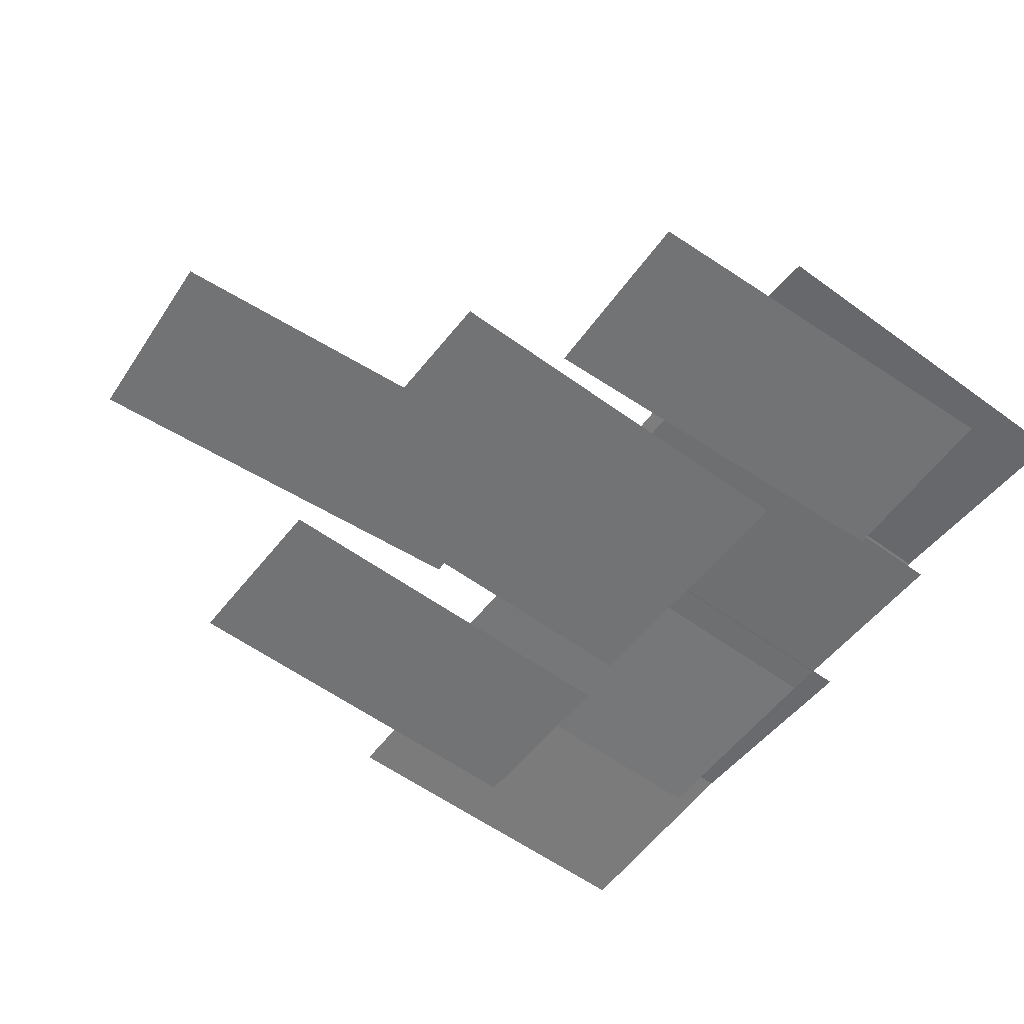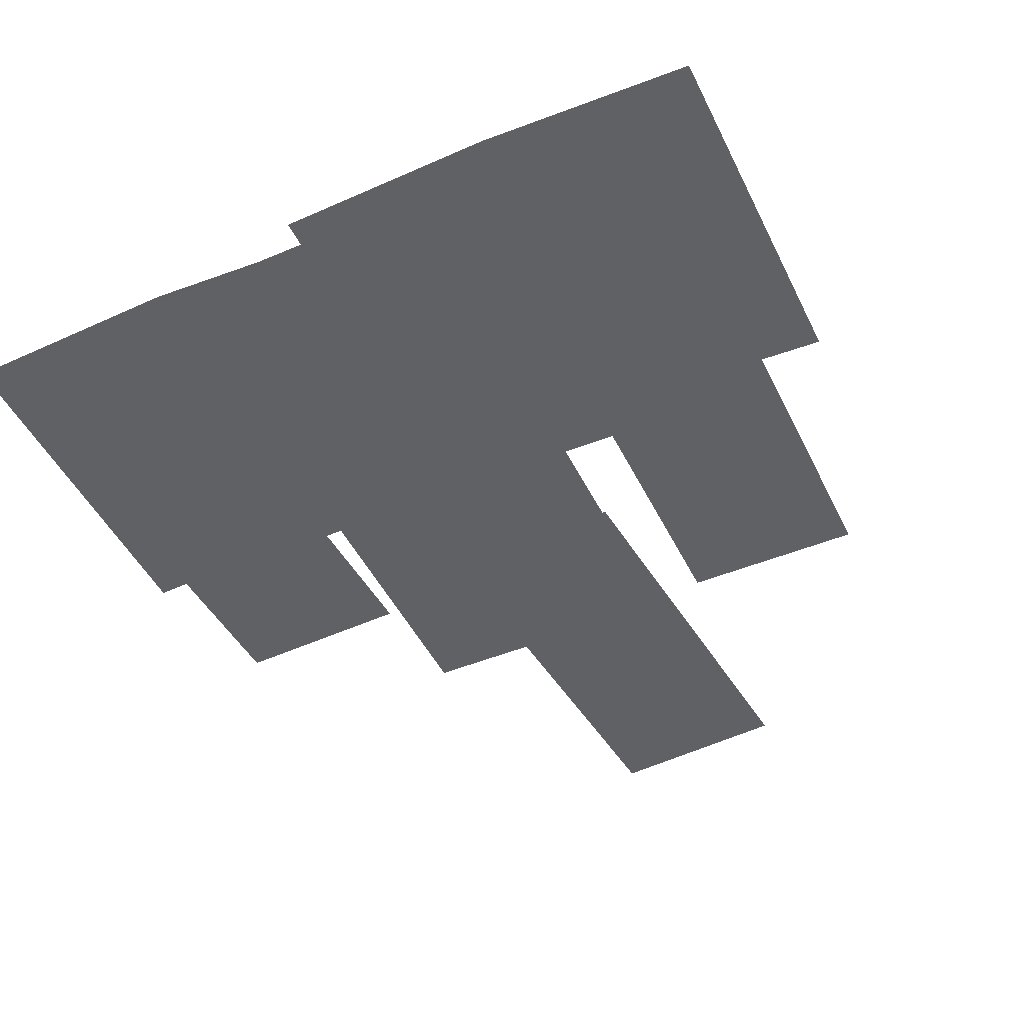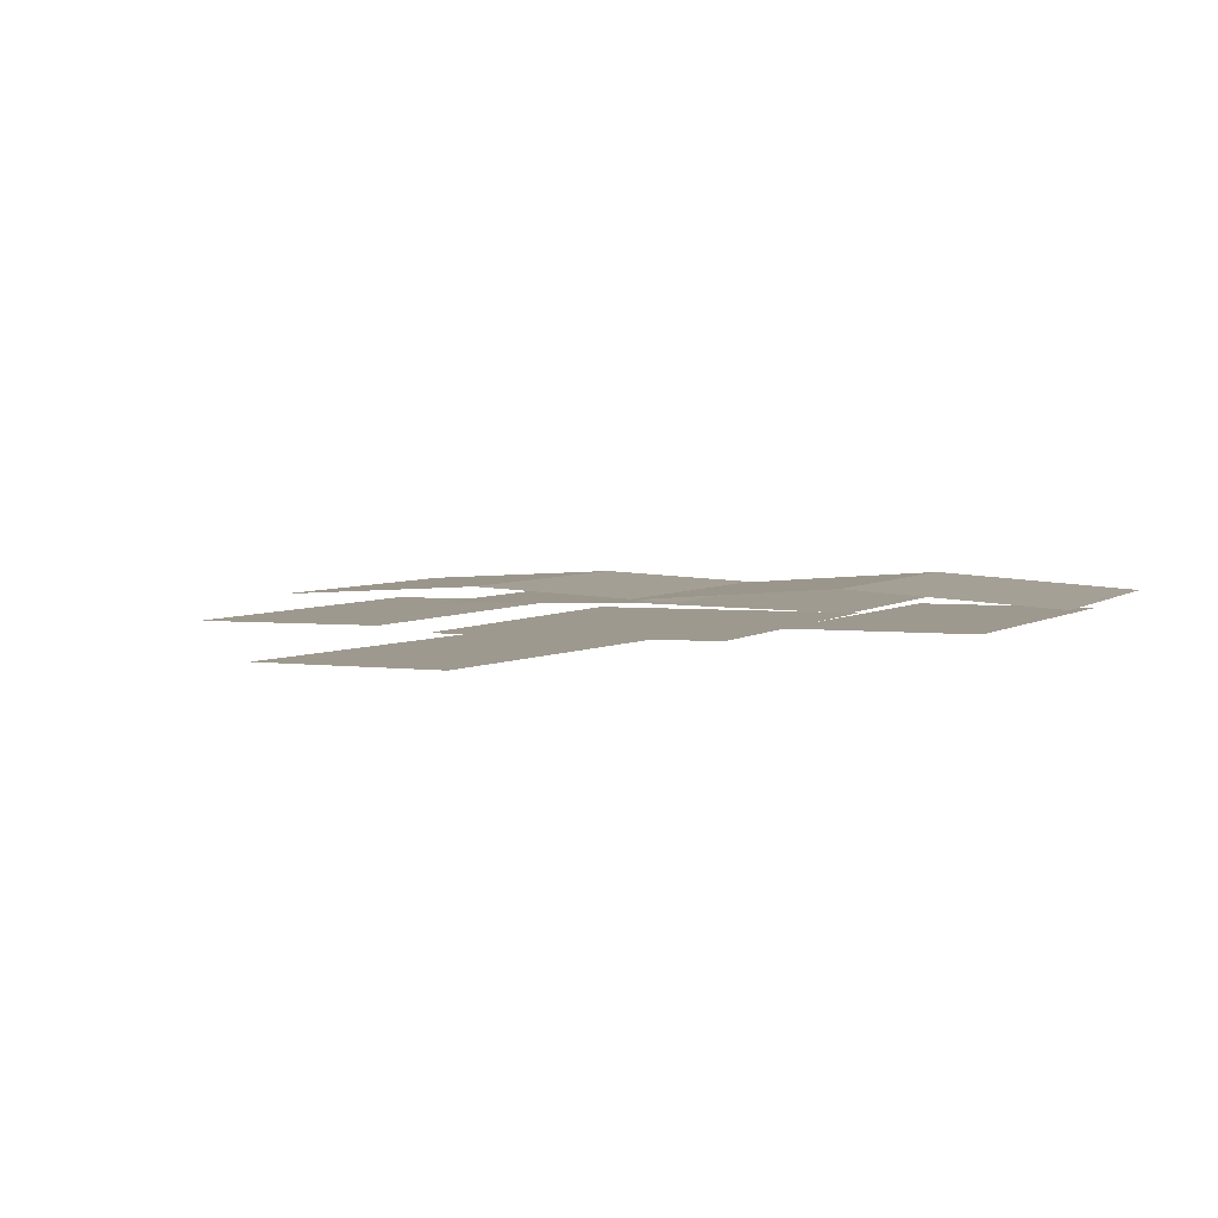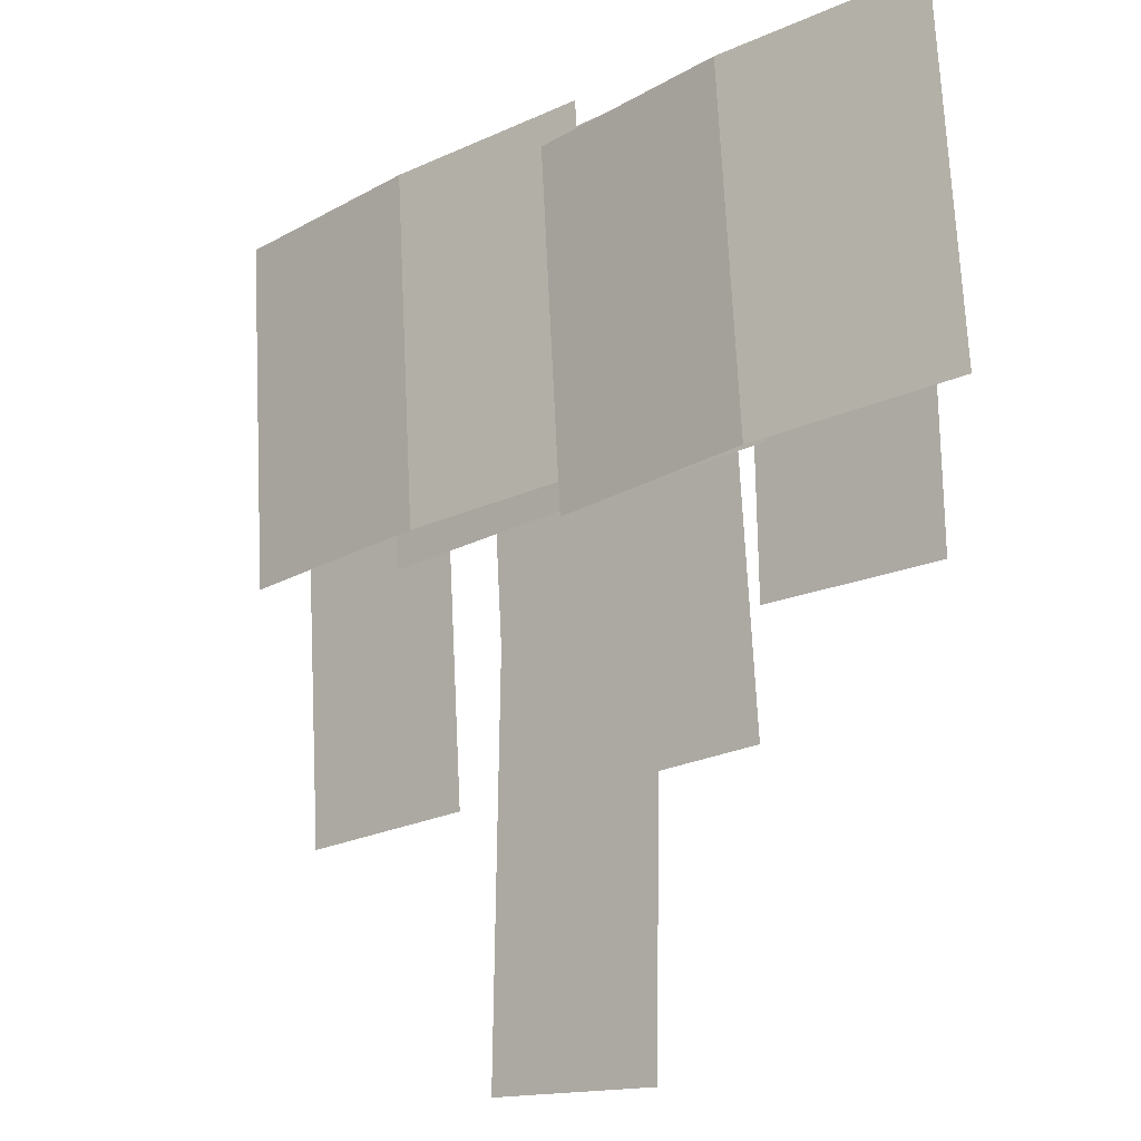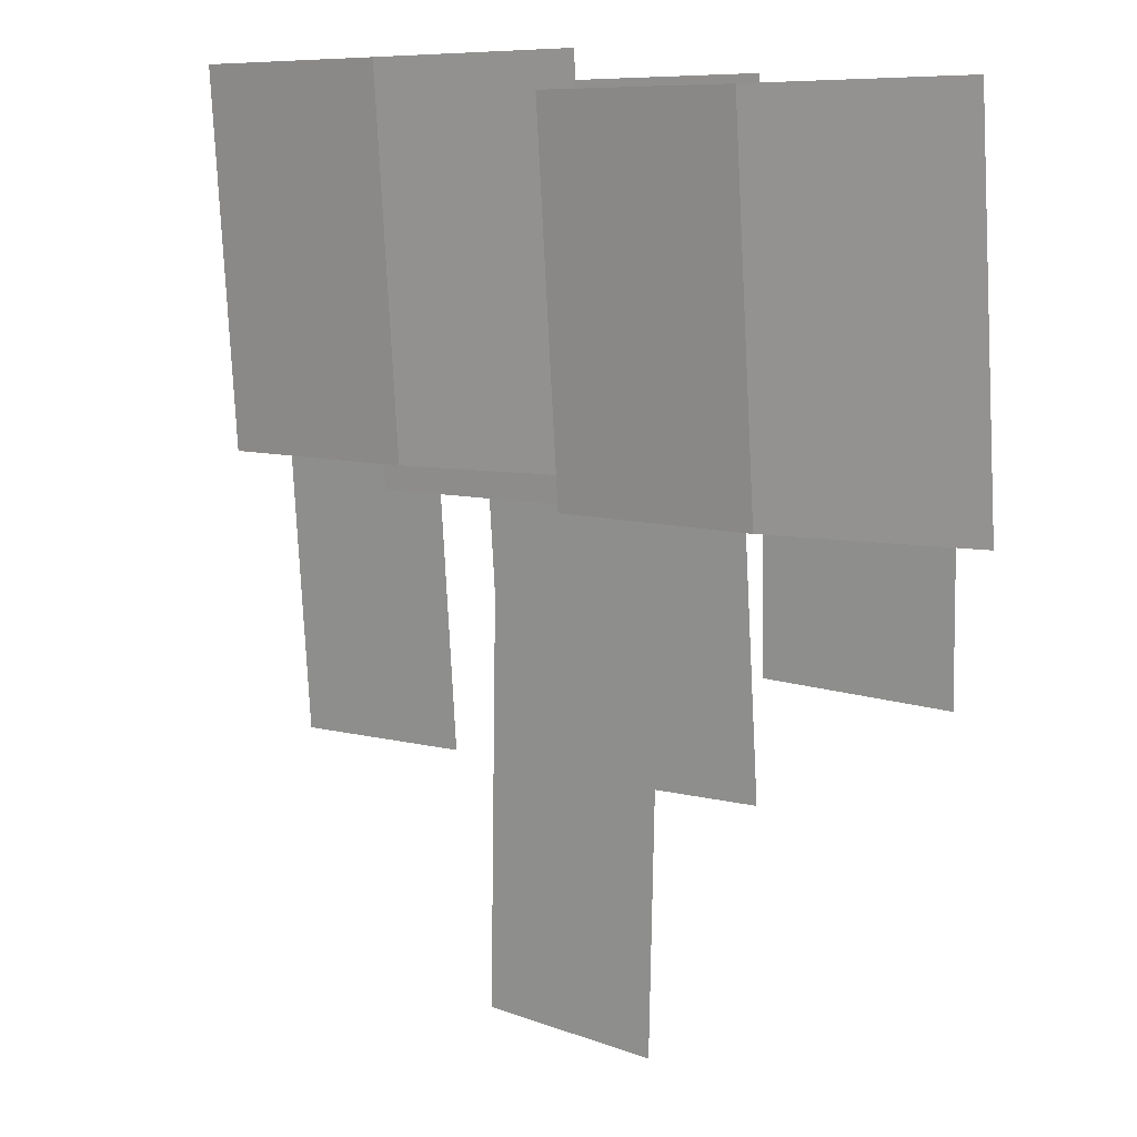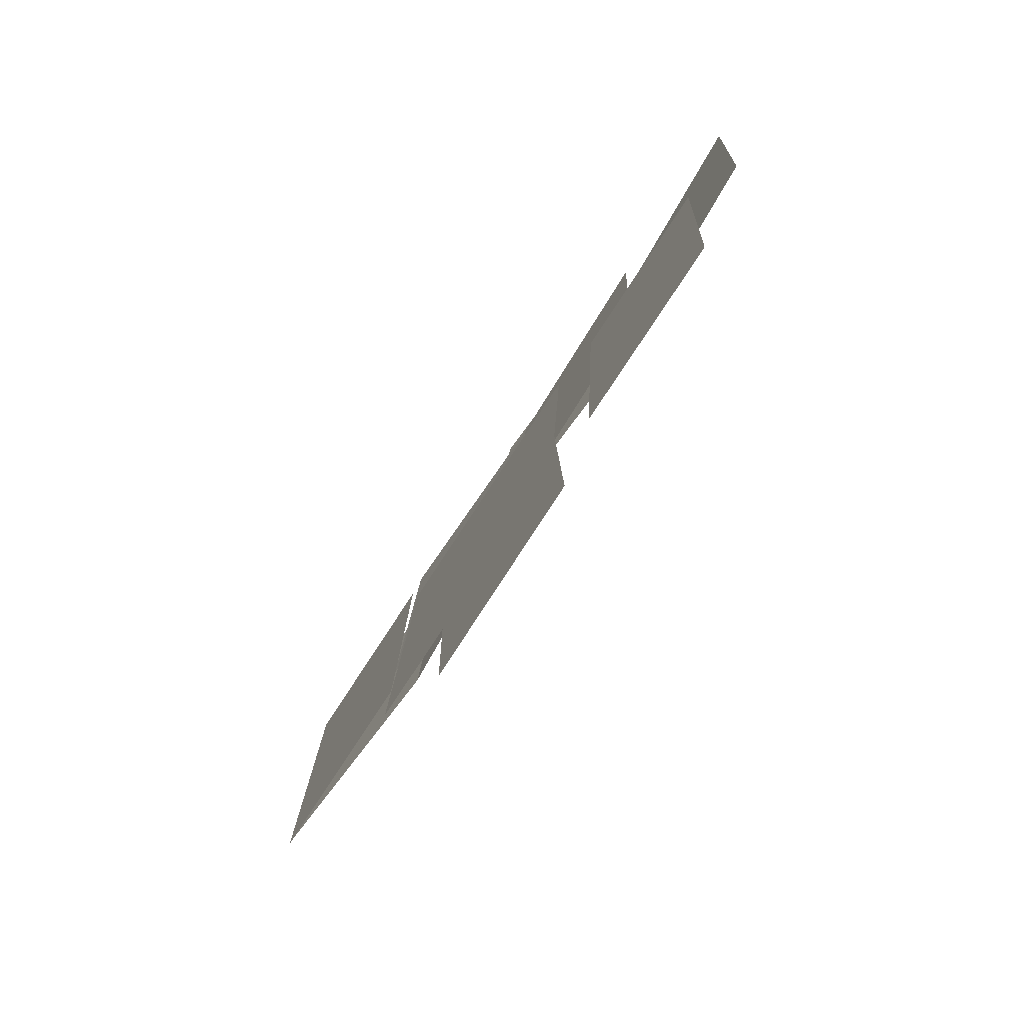
<metadata>
{"format":"obj","ext":"obj","renderer":"f3d","projection":"perspective","resolution":1024,"background":"white","views":[{"elev":-55.8,"azim":56.1,"up":"+Z"},{"elev":-46.7,"azim":-151.2,"up":"+Z"},{"elev":3.5,"azim":25.3,"up":"+Z"},{"elev":-16.7,"azim":40.9,"up":"+Y"},{"elev":13.6,"azim":37.5,"up":"+Y"},{"elev":-79.8,"azim":-123.1,"up":"+Y"}]}
</metadata>
<code>
o ivy_2_Plane.158
v -0.204 -0.1749 0.02806
v 0.2671 -0.1443 0.02806
v -0.217 0.02535 0.02806
v 0.2541 0.05593 0.02806
v -0.191 -0.3751 0.02806
v 0.2801 -0.3445 0.02806
v 0.03153 -0.1596 0.03384
v 0.01853 0.04064 0.03384
v 0.04453 -0.3598 0.03384
v -0.4051 -0.1586 0.03291
v 0.06599 -0.128 0.03291
v -0.4181 0.04164 0.03291
v 0.05299 0.07223 0.03291
v -0.3921 -0.3588 0.03291
v 0.07898 -0.3282 0.03291
v -0.1696 -0.1433 0.04574
v -0.1826 0.05693 0.04574
v -0.1566 -0.3435 0.04574
v 0.02411 -0.1676 0.03679
v 0.4952 -0.1371 0.03679
v 0.01111 0.03258 0.03679
v 0.4822 0.06317 0.03679
v 0.0371 -0.3679 0.03679
v 0.5082 -0.3373 0.03679
v 0.2597 -0.1524 0.05334
v 0.2467 0.04787 0.05334
v 0.2727 -0.3526 0.05334
v -0.1053 -0.6367 0.02224
v -0.3063 -0.6497 0.02224
v -0.1348 -0.1822 0.02224
v -0.3358 -0.1953 0.02224
v 0.466 -0.4925 0.02151
v 0.2646 -0.4965 0.02151
v 0.4568 -0.03716 0.02151
v 0.2555 -0.04121 0.02151
v 0.1282 -0.9172 0.008041
v -0.0732 -0.9135 0.008041
v 0.1367 -0.4619 0.008041
v -0.06467 -0.4582 0.008041
v 0.2282 -0.1692 0.01713
v 0.2577 -0.6236 0.01713
v -0.04602 -0.6433 0.01713
v -0.07552 -0.1889 0.01713
f 7 2 4 8
f 9 6 2 7
f 5 9 7 1
f 1 7 8 3
f 16 11 13 17
f 18 15 11 16
f 14 18 16 10
f 10 16 17 12
f 25 20 22 26
f 27 24 20 25
f 23 27 25 19
f 19 25 26 21
f 29 28 30 31
f 33 32 34 35
f 37 36 38 39
f 42 41 40 43

</code>
